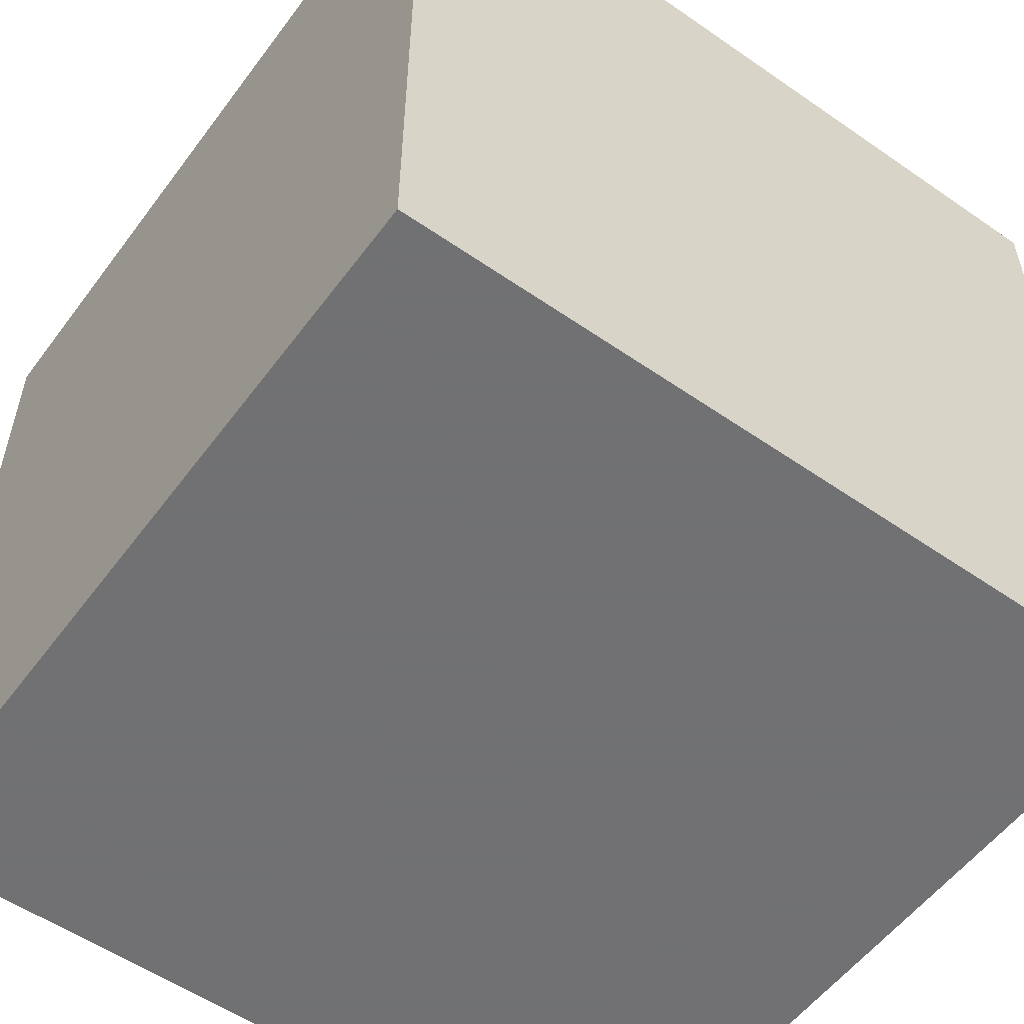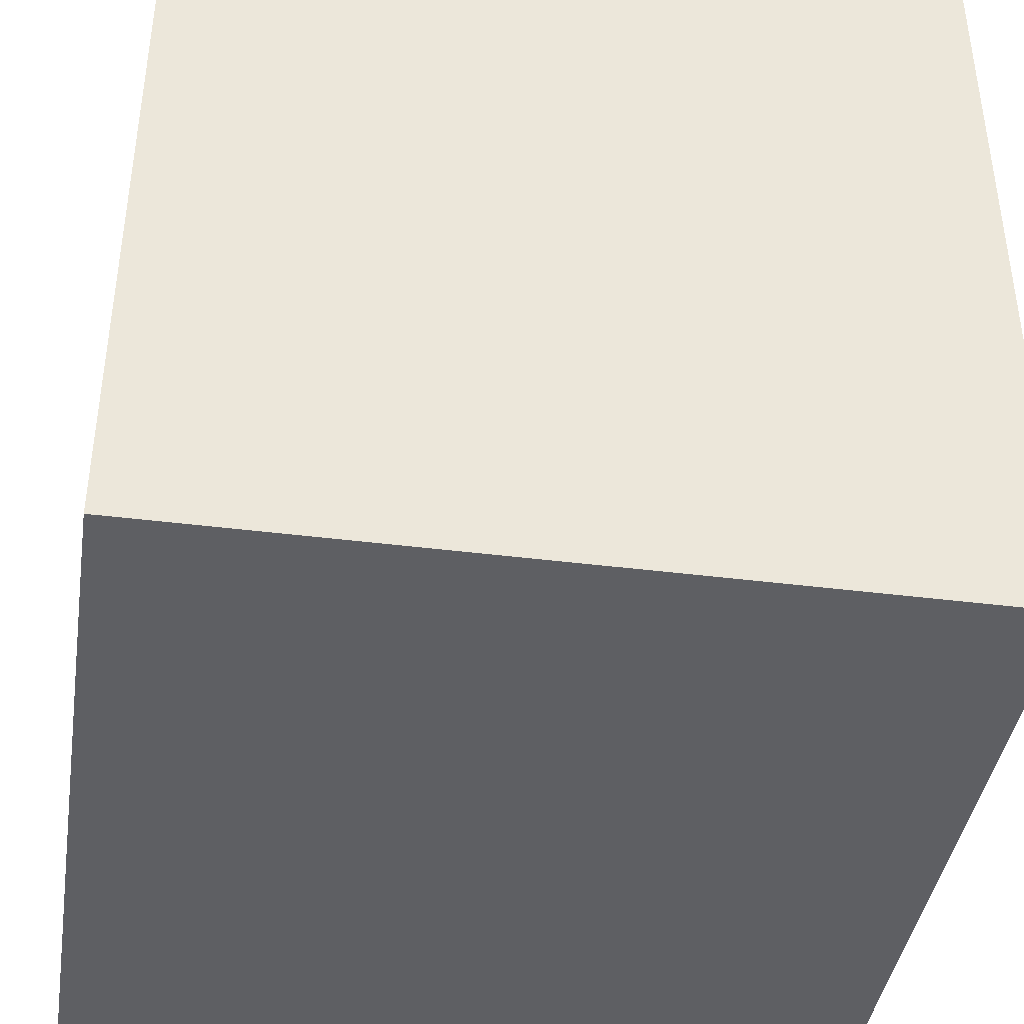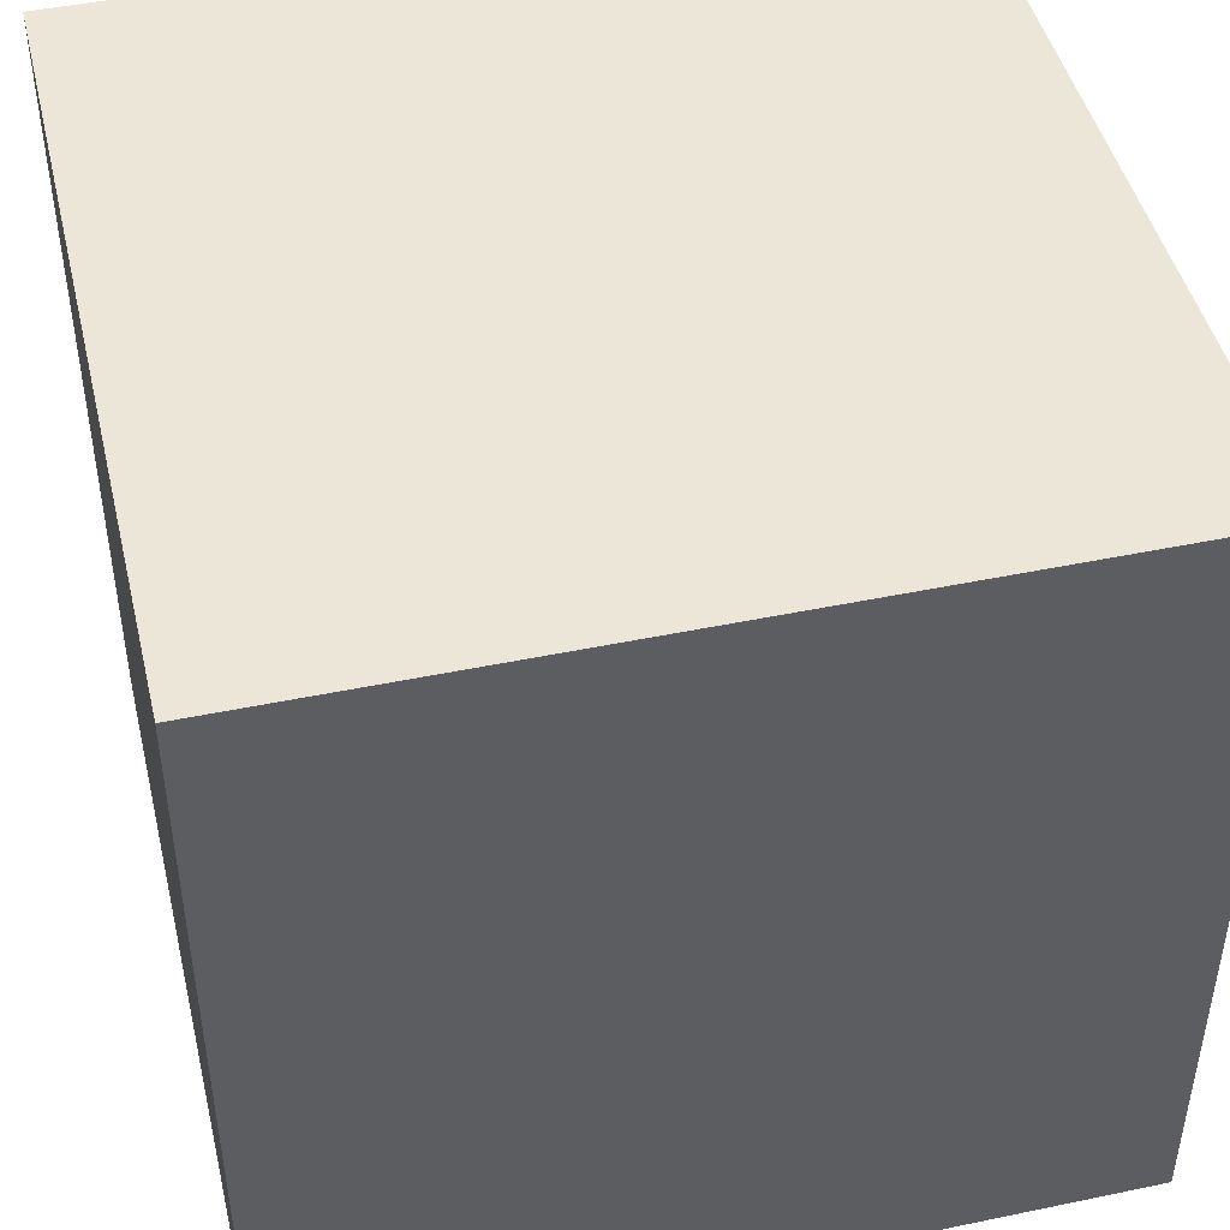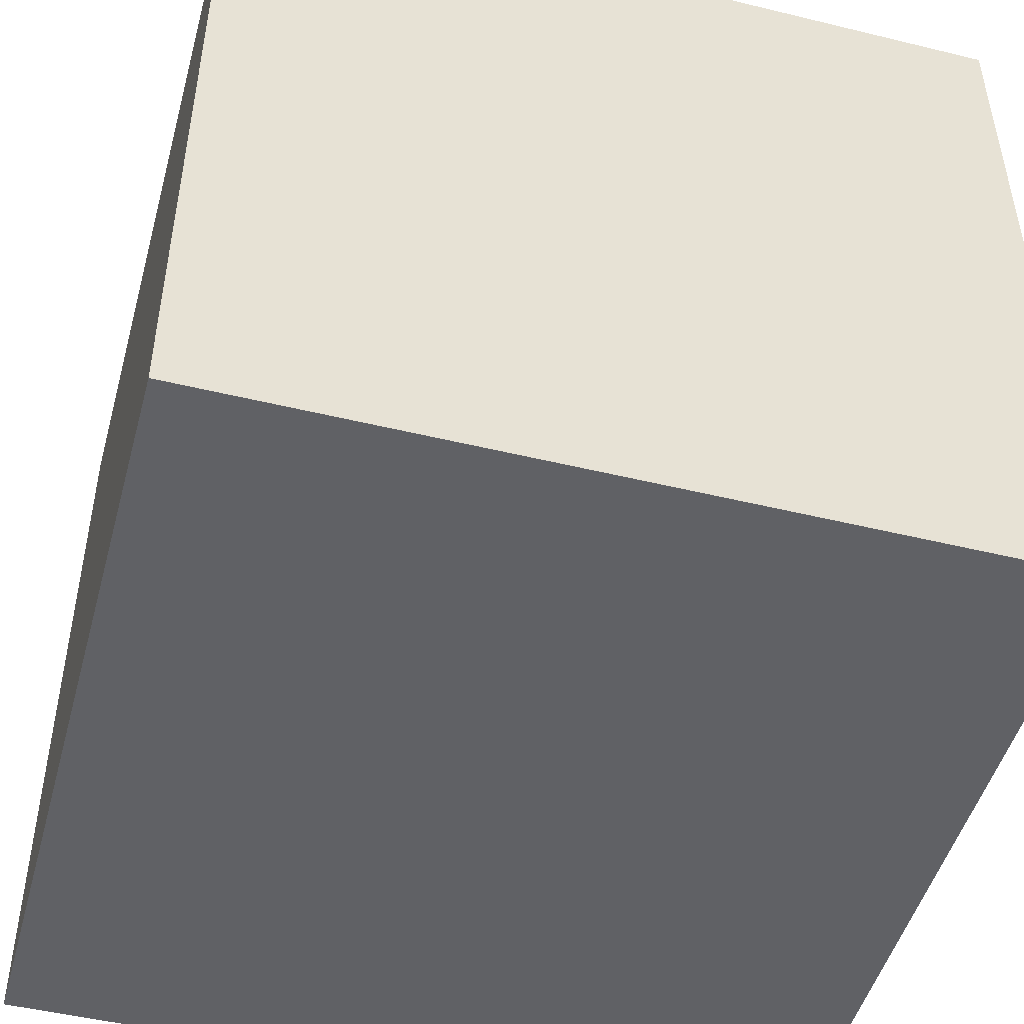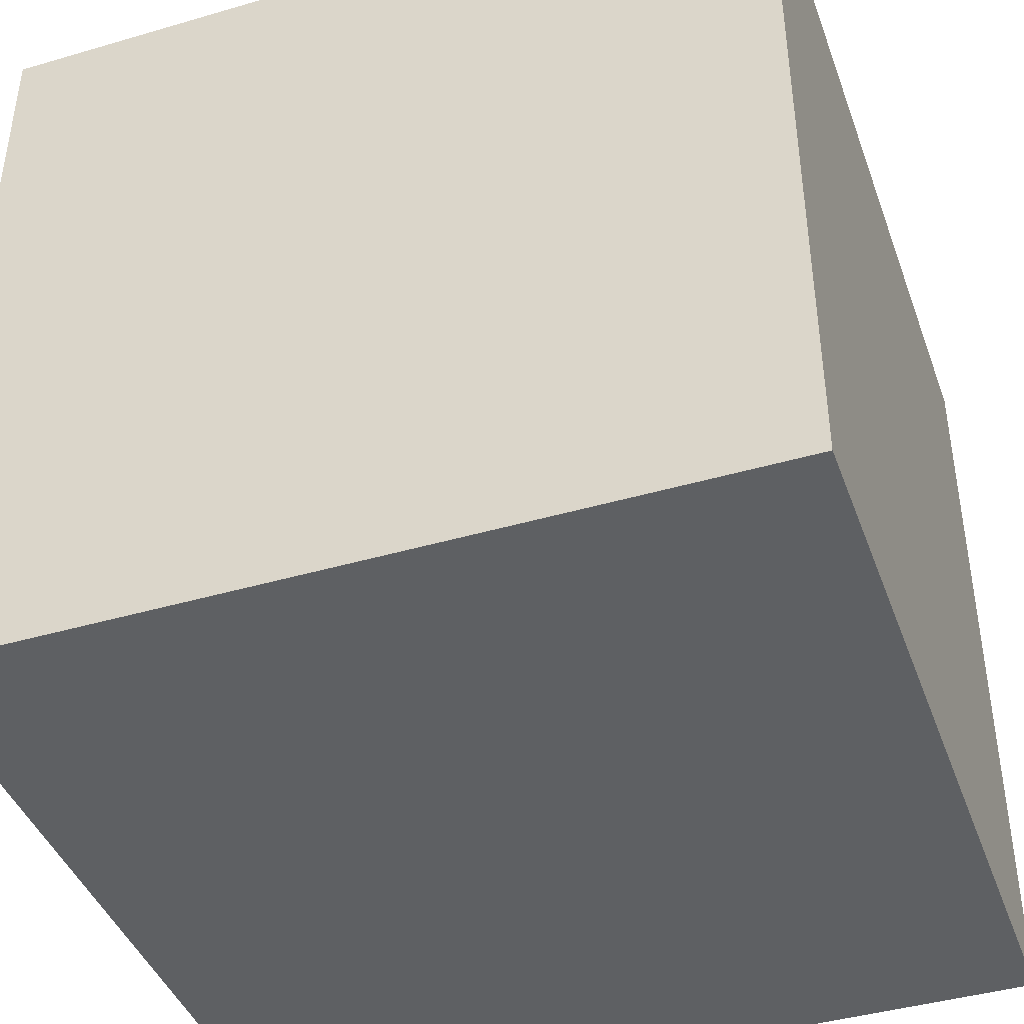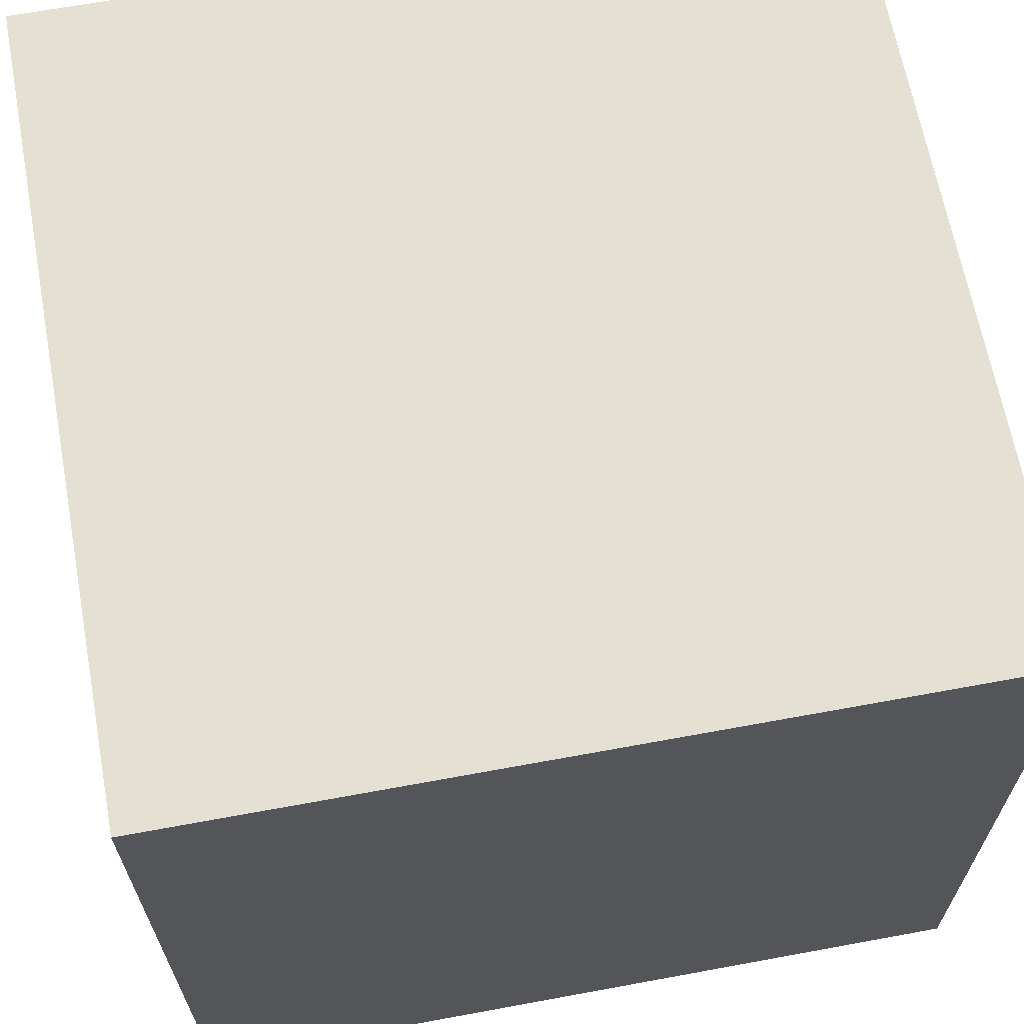
<metadata>
{"format":"obj","ext":"obj","renderer":"f3d","projection":"perspective","resolution":1024,"background":"white","views":[{"elev":-55.3,"azim":53.9,"up":"+Y"},{"elev":-41.1,"azim":171.2,"up":"+Z"},{"elev":46.1,"azim":76.6,"up":"+Y"},{"elev":-48.6,"azim":164.8,"up":"+Z"},{"elev":-42.3,"azim":19.3,"up":"+Z"},{"elev":65.7,"azim":79.5,"up":"+Z"}]}
</metadata>
<code>
o TestCube
v -0.008 -0.008 -0.008
v  0.008 -0.008 -0.008
v  0.008  0.008 -0.008
v -0.008  0.008 -0.008
v -0.008 -0.008  0.008
v  0.008 -0.008  0.008
v  0.008  0.008  0.008
v -0.008  0.008  0.008
f 1 2 3 4
f 5 8 7 6
f 1 5 6 2
f 2 6 7 3
f 3 7 8 4
f 5 1 4 8

</code>
